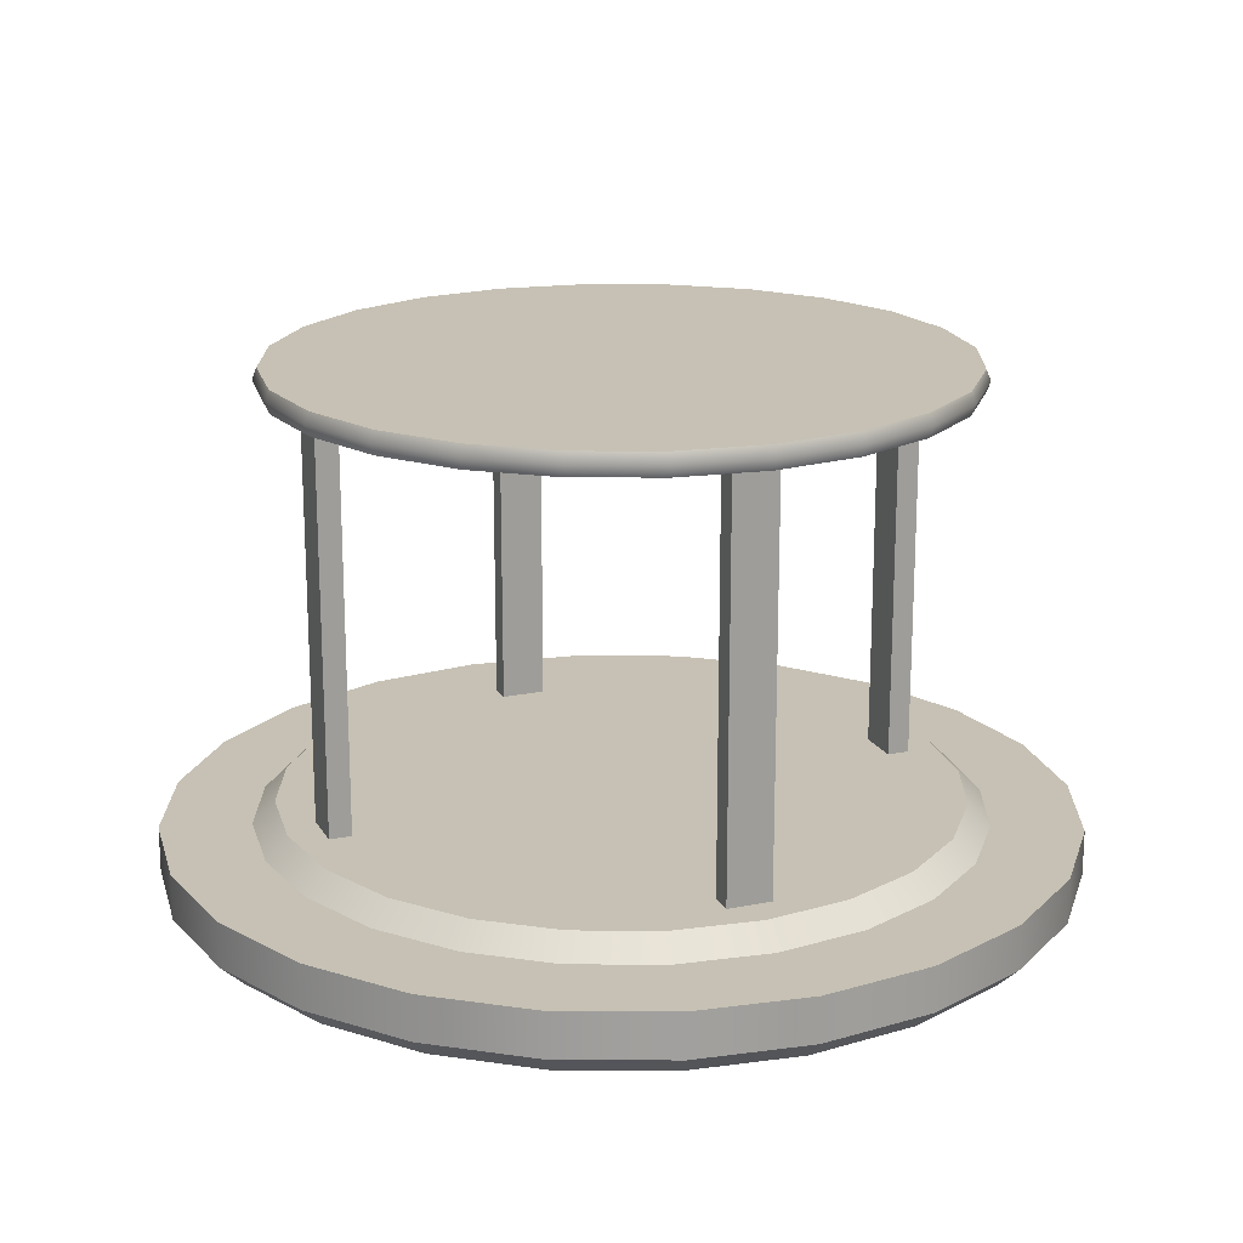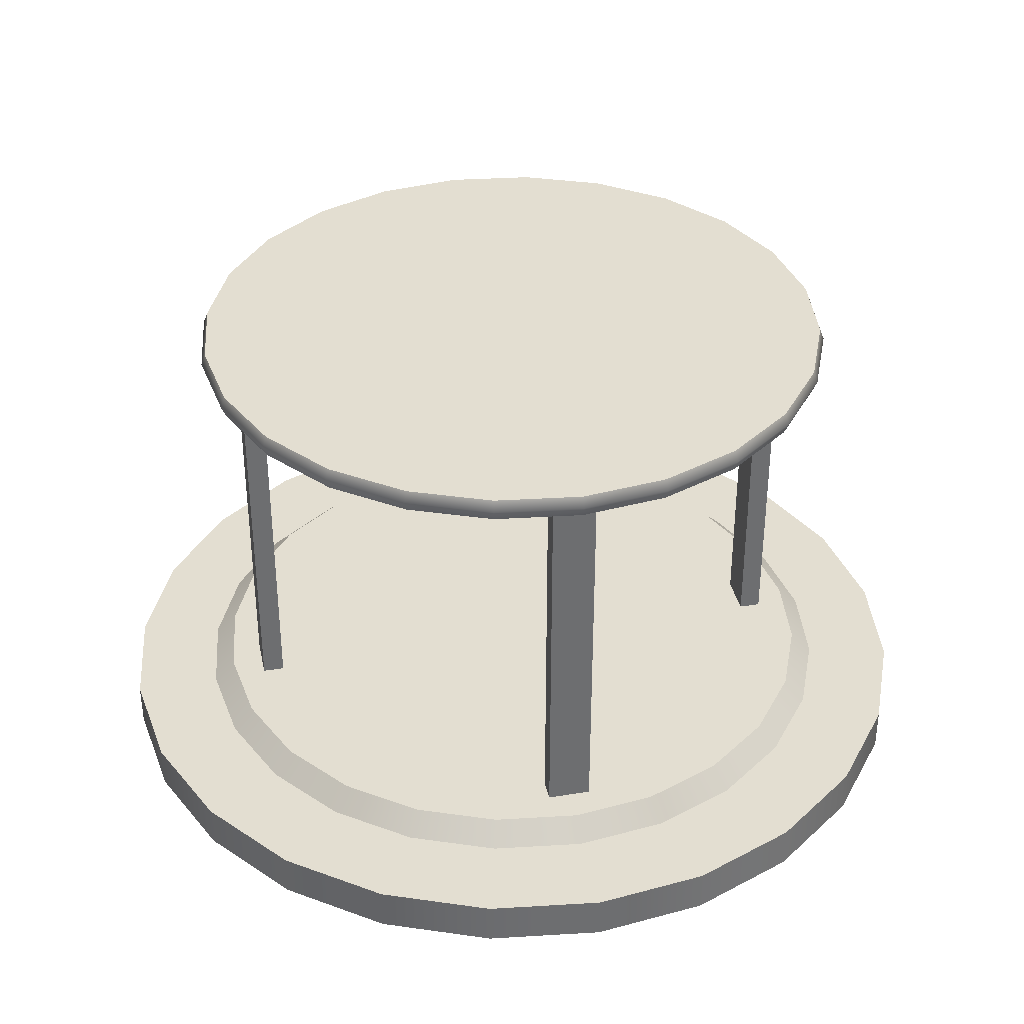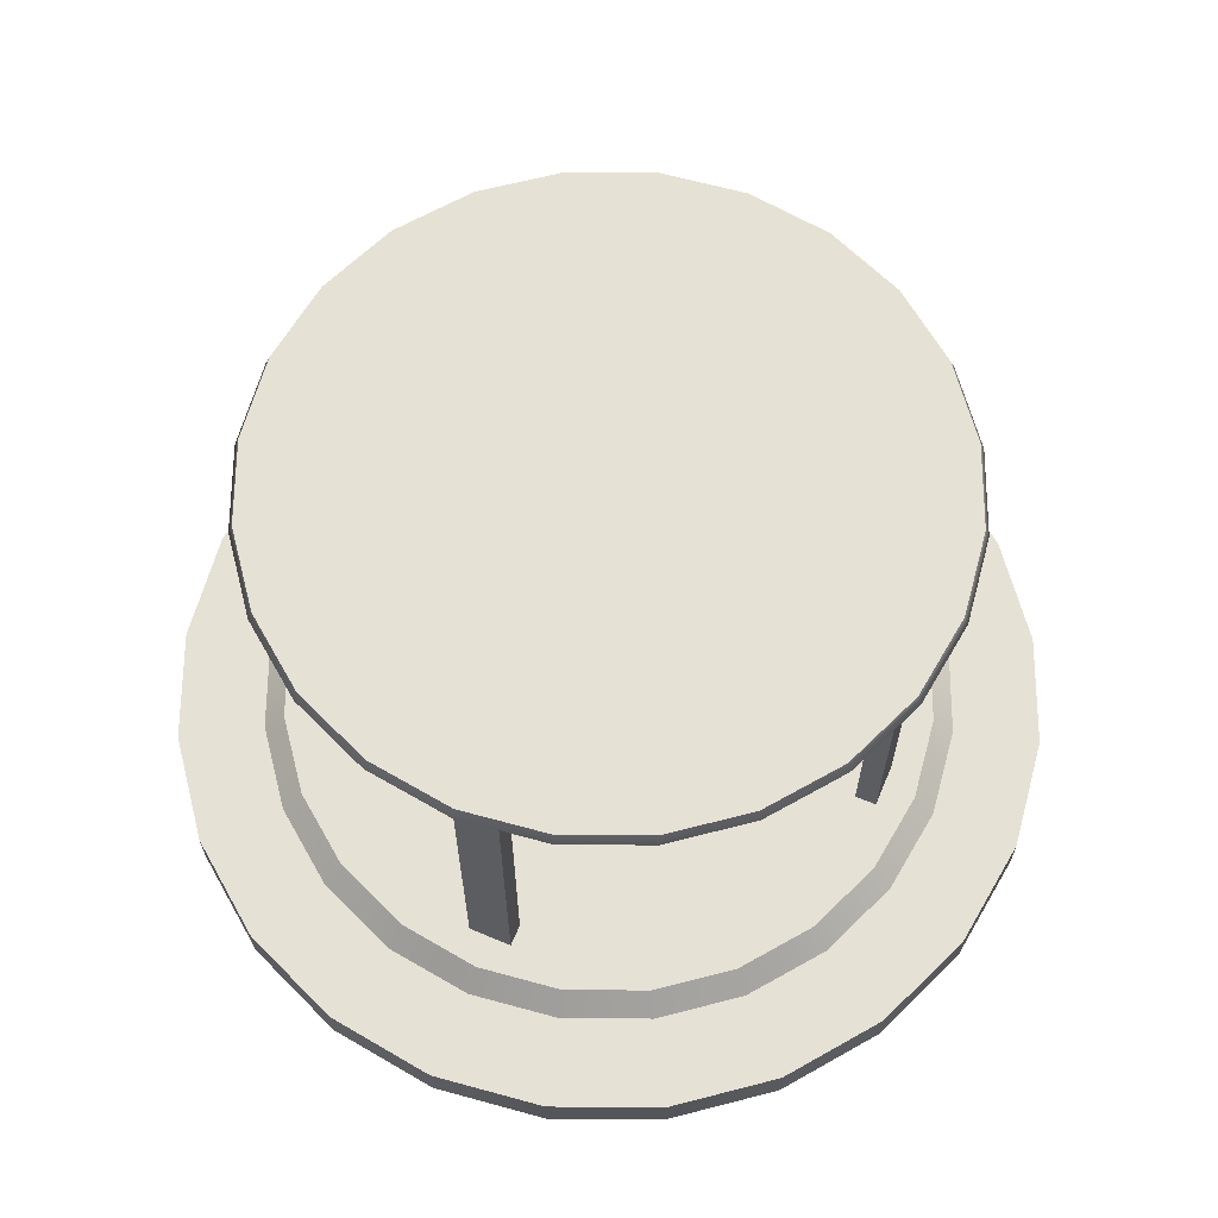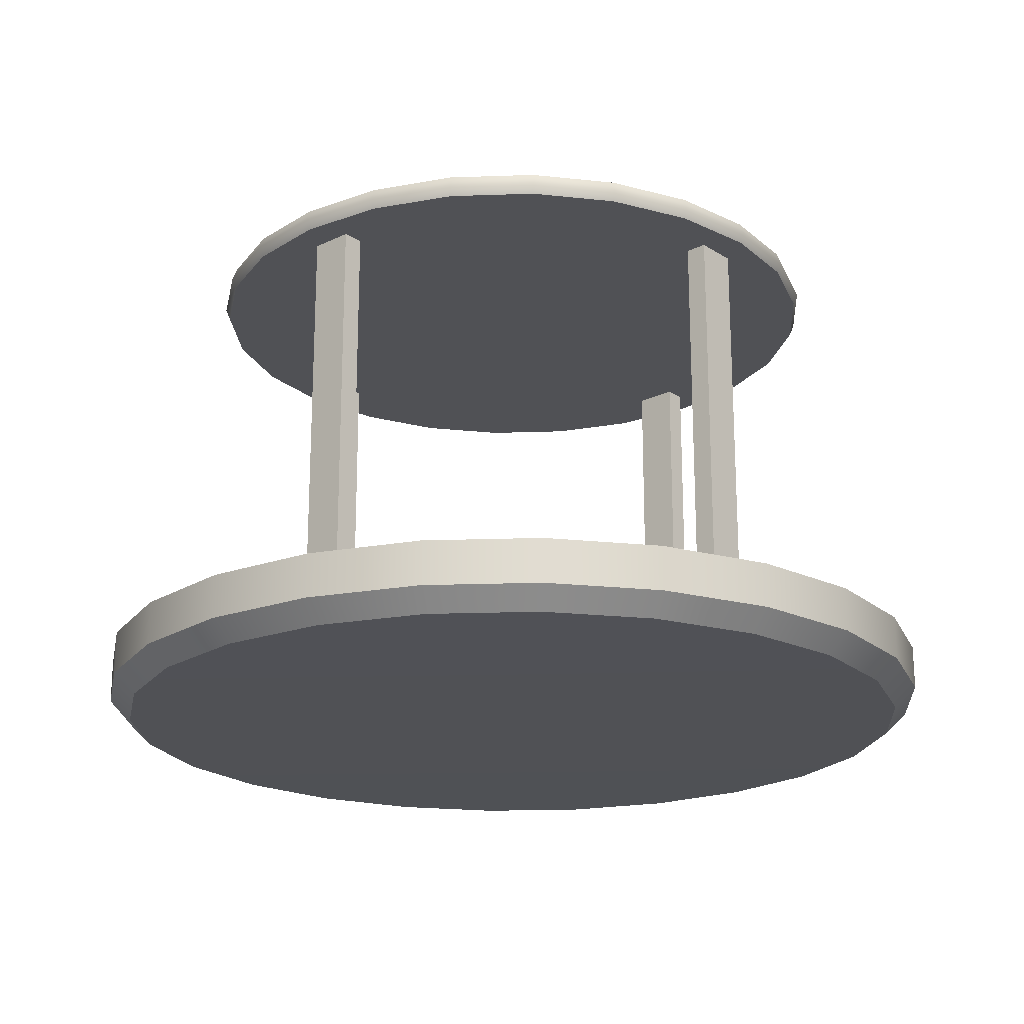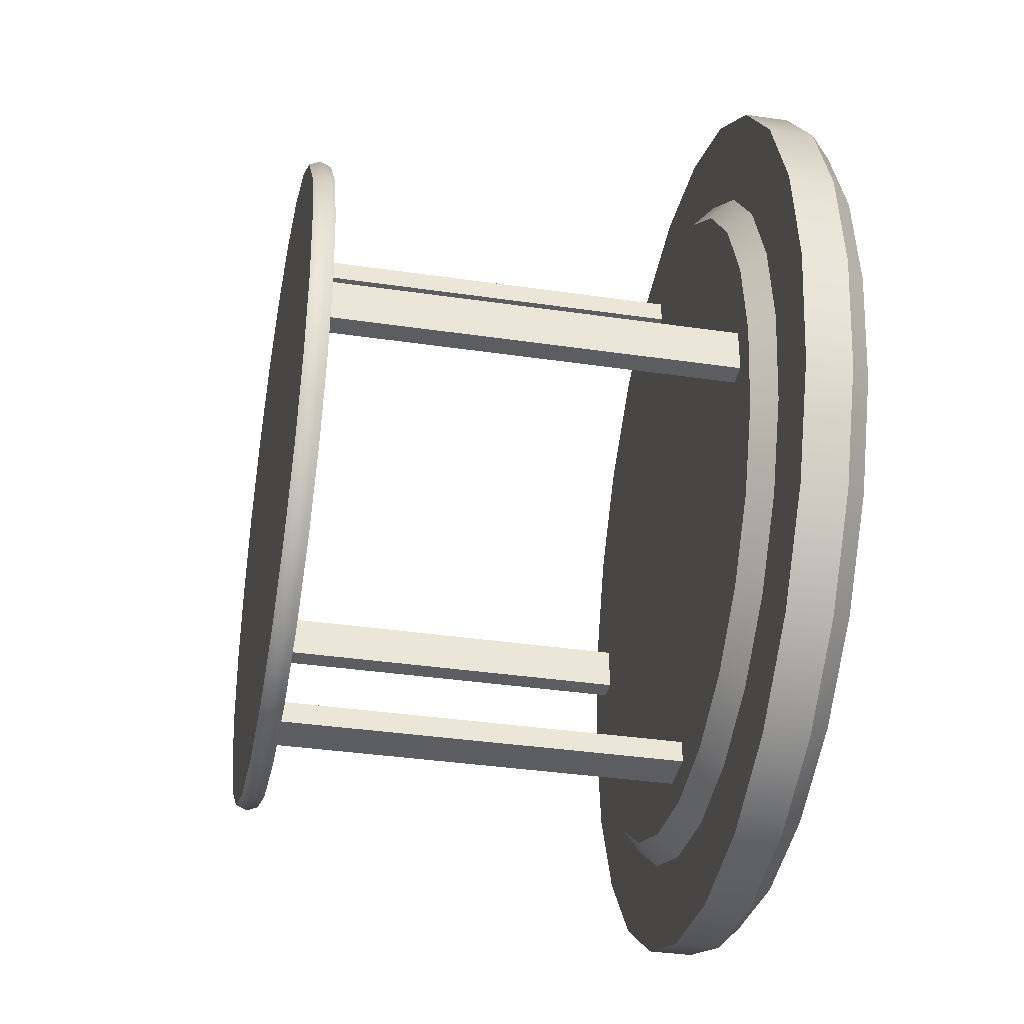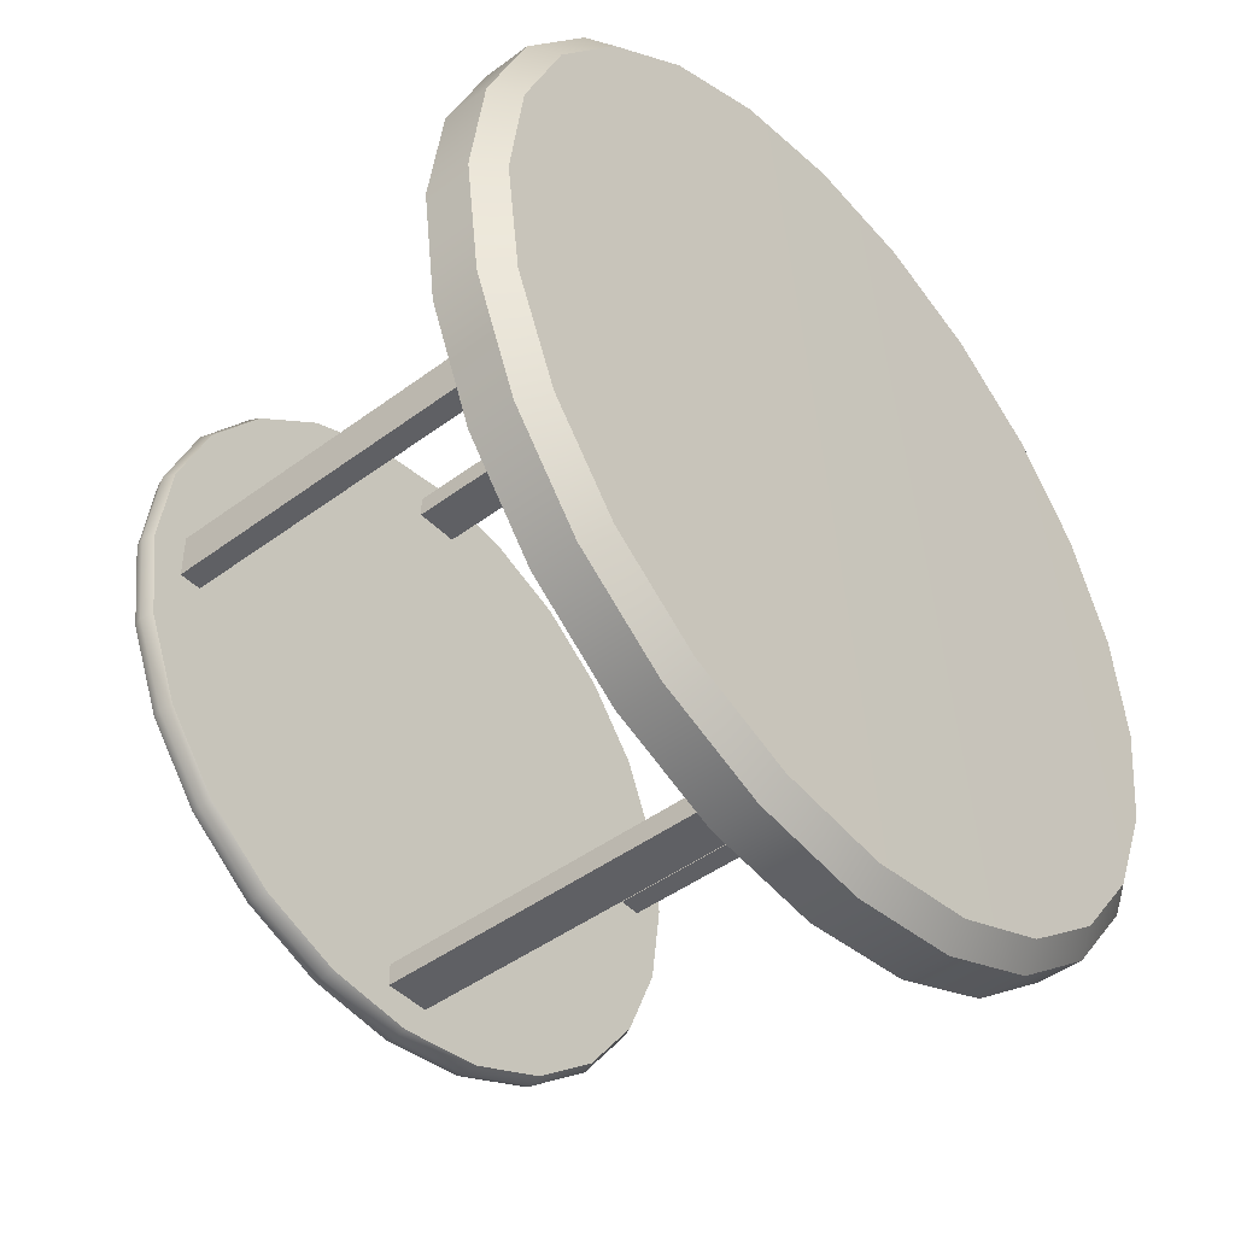
<metadata>
{"format":"obj","ext":"obj","renderer":"f3d","projection":"perspective","resolution":1024,"background":"white","views":[{"elev":18.6,"azim":-111.9,"up":"+Y"},{"elev":36.1,"azim":78.0,"up":"+Y"},{"elev":64.5,"azim":112.9,"up":"+Y"},{"elev":-20.2,"azim":-138.8,"up":"+Y"},{"elev":-36.6,"azim":-100.8,"up":"+Z"},{"elev":-45.0,"azim":-49.2,"up":"+Z"}]}
</metadata>
<code>
o TLV_2_Fairing_1
v 0.4688 0.3625 -1.782e-17
v 0.4528 0.3625 0.1213
v 0.4059 0.3625 0.2344
v 0.3315 0.3625 0.3315
v 0.2344 0.3625 0.4059
v 0.1213 0.3625 0.4528
v 5.212e-17 0.3625 0.4688
v -0.1213 0.3625 0.4528
v -0.2344 0.3625 0.4059
v -0.3315 0.3625 0.3315
v -0.4059 0.3625 0.2344
v -0.4528 0.3625 0.1213
v -0.4688 0.3625 3.959e-17
v -0.4528 0.3625 -0.1213
v -0.4059 0.3625 -0.2344
v -0.3315 0.3625 -0.3315
v -0.2344 0.3625 -0.4059
v -0.1213 0.3625 -0.4528
v -6.269e-17 0.3625 -0.4688
v 0.1213 0.3625 -0.4528
v 0.2344 0.3625 -0.4059
v 0.3315 0.3625 -0.3315
v 0.4059 0.3625 -0.2344
v 0.4528 0.3625 -0.1213
v 0.4688 0.3312 -1.786e-17
v 0.4528 0.3312 0.1213
v 0.4059 0.3312 0.2344
v 0.3315 0.3312 0.3315
v 0.2344 0.3312 0.4059
v 0.1213 0.3312 0.4528
v 5.212e-17 0.3312 0.4688
v -0.1213 0.3312 0.4528
v -0.2344 0.3312 0.4059
v -0.3315 0.3312 0.3315
v -0.4059 0.3312 0.2344
v -0.4528 0.3312 0.1213
v -0.4688 0.3312 3.955e-17
v -0.4528 0.3312 -0.1213
v -0.4059 0.3312 -0.2344
v -0.3315 0.3312 -0.3315
v -0.2344 0.3312 -0.4059
v -0.1213 0.3312 -0.4528
v -6.269e-17 0.3312 -0.4688
v 0.1213 0.3312 -0.4528
v 0.2344 0.3312 -0.4059
v 0.3315 0.3312 -0.3315
v 0.4059 0.3312 -0.2344
v 0.4528 0.3312 -0.1213
v 0.4588 0.3469 -0.1229
v 0.4114 0.3469 -0.2375
v 0.3359 0.3469 -0.3359
v 0.2375 0.3469 -0.4114
v 0.1229 0.3469 -0.4588
v -6.401e-17 0.3469 -0.475
v -0.1229 0.3469 -0.4588
v -0.2375 0.3469 -0.4114
v -0.3359 0.3469 -0.3359
v -0.4114 0.3469 -0.2375
v -0.4588 0.3469 -0.1229
v -0.475 0.3469 4.037e-17
v -0.4588 0.3469 0.1229
v -0.4114 0.3469 0.2375
v -0.3359 0.3469 0.3359
v -0.2375 0.3469 0.4114
v -0.1229 0.3469 0.4588
v 5.233e-17 0.3469 0.475
v 0.1229 0.3469 0.4588
v 0.2375 0.3469 0.4114
v 0.3359 0.3469 0.3359
v 0.4114 0.3469 0.2375
v 0.4588 0.3469 0.1229
v 0.475 0.3469 -1.781e-17
v -2.776e-17 0.3312 -4.048e-18
v -1.388e-17 0.3625 -3.764e-17
v -0.4219 -0.2338 0.03125
v -0.3906 -0.2338 0.03125
v -0.4219 0.3312 0.03125
v -0.3906 0.3312 0.03125
v -0.4219 -0.2338 -0.03125
v -0.3906 -0.2338 -0.03125
v -0.4219 0.3312 -0.03125
v -0.3906 0.3312 -0.03125
v 0.3906 -0.2338 0.03125
v 0.4219 -0.2338 0.03125
v 0.3906 0.3312 0.03125
v 0.4219 0.3312 0.03125
v 0.3906 -0.2338 -0.03125
v 0.4219 -0.2338 -0.03125
v 0.3906 0.3312 -0.03125
v 0.4219 0.3312 -0.03125
v -0.03125 -0.2338 -0.4219
v -0.03125 -0.2338 -0.3906
v -0.03125 0.3312 -0.4219
v -0.03125 0.3312 -0.3906
v 0.03125 -0.2338 -0.4219
v 0.03125 -0.2338 -0.3906
v 0.03125 0.3312 -0.4219
v 0.03125 0.3312 -0.3906
v -0.03125 -0.2338 0.3906
v -0.03125 -0.2338 0.4219
v -0.03125 0.3312 0.3906
v -0.03125 0.3312 0.4219
v 0.03125 -0.2338 0.3906
v 0.03125 -0.2338 0.4219
v 0.03125 0.3312 0.3906
v 0.03125 0.3312 0.4219
v 0.625 -0.2637 -1.258e-17
v 0.6037 -0.2637 0.1618
v 0.5413 -0.2637 0.3125
v 0.4419 -0.2637 0.4419
v 0.3125 -0.2637 0.5413
v 0.1618 -0.2637 0.6037
v 4.841e-08 -0.2637 0.625
v -0.1618 -0.2637 0.6037
v -0.3125 -0.2637 0.5413
v -0.4419 -0.2637 0.4419
v -0.5413 -0.2637 0.3125
v -0.6037 -0.2637 0.1618
v -0.625 -0.2637 6.396e-17
v -0.6037 -0.2637 -0.1618
v -0.5413 -0.2637 -0.3125
v -0.4419 -0.2637 -0.4419
v -0.3125 -0.2637 -0.5413
v -0.1618 -0.2637 -0.6037
v 4.841e-08 -0.2637 -0.625
v 0.1618 -0.2637 -0.6037
v 0.3125 -0.2637 -0.5413
v 0.4419 -0.2637 -0.4419
v 0.5413 -0.2637 -0.3125
v 0.6037 -0.2637 -0.1618
v 0.625 -0.3262 -1.258e-17
v 0.6037 -0.3262 0.1618
v 0.5413 -0.3262 0.3125
v 0.4419 -0.3262 0.4419
v 0.3125 -0.3262 0.5413
v 0.1618 -0.3262 0.6037
v 4.841e-08 -0.3262 0.625
v -0.1618 -0.3262 0.6037
v -0.3125 -0.3262 0.5413
v -0.4419 -0.3262 0.4419
v -0.5413 -0.3262 0.3125
v -0.6037 -0.3262 0.1618
v -0.625 -0.3262 6.396e-17
v -0.6037 -0.3262 -0.1618
v -0.5413 -0.3262 -0.3125
v -0.4419 -0.3262 -0.4419
v -0.3125 -0.3262 -0.5413
v -0.1618 -0.3262 -0.6037
v 4.841e-08 -0.3262 -0.625
v 0.1618 -0.3262 -0.6037
v 0.3125 -0.3262 -0.5413
v 0.4419 -0.3262 -0.4419
v 0.5413 -0.3262 -0.3125
v 0.6037 -0.3262 -0.1618
v 0.483 -0.2637 0.1294
v 0.5 -0.2637 -7.864e-18
v 0.483 -0.2637 -0.1294
v 0.433 -0.2637 -0.25
v 0.3536 -0.2637 -0.3536
v 0.25 -0.2637 -0.433
v 0.1294 -0.2637 -0.483
v 4.841e-08 -0.2637 -0.5
v -0.1294 -0.2637 -0.483
v -0.25 -0.2637 -0.433
v -0.3536 -0.2637 -0.3536
v -0.433 -0.2637 -0.25
v -0.483 -0.2637 -0.1294
v -0.5 -0.2637 5.337e-17
v -0.483 -0.2637 0.1294
v -0.433 -0.2637 0.25
v -0.3536 -0.2637 0.3536
v -0.25 -0.2637 0.433
v -0.1294 -0.2637 0.483
v 4.841e-08 -0.2637 0.5
v 0.1294 -0.2637 0.483
v 0.25 -0.2637 0.433
v 0.3536 -0.2637 0.3536
v 0.433 -0.2637 0.25
v 0.4528 -0.2338 0.1213
v 0.4688 -0.2338 -8.961e-18
v 0.4528 -0.2338 -0.1213
v 0.4059 -0.2338 -0.2344
v 0.3315 -0.2338 -0.3315
v 0.2344 -0.2338 -0.4059
v 0.1213 -0.2338 -0.4528
v 4.841e-08 -0.2338 -0.4688
v -0.1213 -0.2338 -0.4528
v -0.2344 -0.2338 -0.4059
v -0.3315 -0.2338 -0.3315
v -0.4059 -0.2338 -0.2344
v -0.4528 -0.2338 -0.1213
v -0.4687 -0.2338 4.844e-17
v -0.4528 -0.2338 0.1213
v -0.4059 -0.2338 0.2344
v -0.3315 -0.2338 0.3315
v -0.2344 -0.2338 0.4059
v -0.1213 -0.2338 0.4528
v 4.841e-08 -0.2338 0.4688
v 0.1213 -0.2338 0.4528
v 0.2344 -0.2338 0.4059
v 0.3315 -0.2338 0.3315
v 0.4059 -0.2338 0.2344
v 4.841e-08 -0.2338 -1.171e-17
v 0.5735 -0.3563 -0.1537
v 0.5938 -0.3563 -1.181e-17
v 0.5735 -0.3563 0.1537
v 0.5142 -0.3563 0.2969
v 0.4198 -0.3563 0.4198
v 0.2969 -0.3563 0.5142
v 0.1537 -0.3563 0.5735
v 4.841e-08 -0.3563 0.5938
v -0.1537 -0.3563 0.5735
v -0.2969 -0.3563 0.5142
v -0.4198 -0.3563 0.4198
v -0.5142 -0.3563 0.2969
v -0.5735 -0.3563 0.1537
v -0.5937 -0.3563 6.09e-17
v -0.5735 -0.3563 -0.1537
v -0.5142 -0.3563 -0.2969
v -0.4198 -0.3563 -0.4198
v -0.2969 -0.3563 -0.5142
v -0.1537 -0.3563 -0.5735
v 4.841e-08 -0.3563 -0.5938
v 0.1537 -0.3563 -0.5735
v 0.2969 -0.3563 -0.5142
v 0.4198 -0.3563 -0.4198
v 0.5142 -0.3563 -0.2969
v 4.841e-08 -0.3583 -1.804e-17
g TLV_2_Fairing_1_TLV_2_Fairing_1_auv
f 1 74 2
f 2 74 3
f 3 74 4
f 4 74 5
f 5 74 6
f 6 74 7
f 7 74 8
f 8 74 9
f 9 74 10
f 10 74 11
f 11 74 12
f 12 74 13
f 13 74 14
f 14 74 15
f 15 74 16
f 16 74 17
f 17 74 18
f 18 74 19
f 19 74 20
f 20 74 21
f 21 74 22
f 22 74 23
f 23 74 24
f 24 74 1
f 25 73 48
f 26 73 25
f 27 73 26
f 28 73 27
f 29 73 28
f 30 73 29
f 31 73 30
f 32 73 31
f 33 73 32
f 34 73 33
f 35 73 34
f 36 73 35
f 37 73 36
f 38 73 37
f 39 73 38
f 40 73 39
f 41 73 40
f 42 73 41
f 43 73 42
f 44 73 43
f 45 73 44
f 46 73 45
f 47 73 46
f 48 73 47
f 100 104 106 102
f 101 105 103 99
f 107 156 155 108
f 108 155 178 109
f 109 178 177 110
f 110 177 176 111
f 111 176 175 112
f 112 175 174 113
f 113 174 173 114
f 114 173 172 115
f 115 172 171 116
f 116 171 170 117
f 117 170 169 118
f 118 169 168 119
f 119 168 167 120
f 120 167 166 121
f 121 166 165 122
f 122 165 164 123
f 123 164 163 124
f 124 163 162 125
f 125 162 161 126
f 126 161 160 127
f 127 160 159 128
f 128 159 158 129
f 129 158 157 130
f 130 157 156 107
f 179 203 202
f 180 203 179
f 181 203 180
f 182 203 181
f 183 203 182
f 184 203 183
f 185 203 184
f 186 203 185
f 187 203 186
f 188 203 187
f 189 203 188
f 190 203 189
f 191 203 190
f 192 203 191
f 193 203 192
f 194 203 193
f 195 203 194
f 196 203 195
f 197 203 196
f 198 203 197
f 199 203 198
f 200 203 199
f 201 203 200
f 202 203 201
f 204 228 227
f 205 228 204
f 206 228 205
f 207 228 206
f 208 228 207
f 209 228 208
f 210 228 209
f 211 228 210
f 212 228 211
f 213 228 212
f 214 228 213
f 215 228 214
f 216 228 215
f 217 228 216
f 218 228 217
f 219 228 218
f 220 228 219
f 221 228 220
f 222 228 221
f 223 228 222
f 224 228 223
f 225 228 224
f 226 228 225
f 227 228 226
f 1 72 49 24
f 2 71 72 1
f 3 70 71 2
f 4 69 70 3
f 5 68 69 4
f 6 67 68 5
f 7 66 67 6
f 8 65 66 7
f 9 64 65 8
f 10 63 64 9
f 11 62 63 10
f 12 61 62 11
f 13 60 61 12
f 14 59 60 13
f 15 58 59 14
f 16 57 58 15
f 17 56 57 16
f 18 55 56 17
f 19 54 55 18
f 20 53 54 19
f 21 52 53 20
f 22 51 52 21
f 23 50 51 22
f 24 49 50 23
f 25 72 71 26
f 26 71 70 27
f 27 70 69 28
f 28 69 68 29
f 29 68 67 30
f 30 67 66 31
f 31 66 65 32
f 32 65 64 33
f 33 64 63 34
f 34 63 62 35
f 35 62 61 36
f 36 61 60 37
f 37 60 59 38
f 38 59 58 39
f 39 58 57 40
f 40 57 56 41
f 41 56 55 42
f 42 55 54 43
f 43 54 53 44
f 44 53 52 45
f 45 52 51 46
f 46 51 50 47
f 47 50 49 48
f 48 49 72 25
f 76 78 77 75
f 79 81 82 80
f 84 88 90 86
f 85 89 87 83
f 92 94 93 91
f 95 97 98 96
f 107 131 154 130
f 108 132 131 107
f 109 133 132 108
f 110 134 133 109
f 111 135 134 110
f 112 136 135 111
f 113 137 136 112
f 114 138 137 113
f 115 139 138 114
f 116 140 139 115
f 117 141 140 116
f 118 142 141 117
f 119 143 142 118
f 120 144 143 119
f 121 145 144 120
f 122 146 145 121
f 123 147 146 122
f 124 148 147 123
f 125 149 148 124
f 126 150 149 125
f 127 151 150 126
f 128 152 151 127
f 129 153 152 128
f 130 154 153 129
f 155 179 202 178
f 156 180 179 155
f 157 181 180 156
f 158 182 181 157
f 159 183 182 158
f 160 184 183 159
f 161 185 184 160
f 162 186 185 161
f 163 187 186 162
f 164 188 187 163
f 165 189 188 164
f 166 190 189 165
f 167 191 190 166
f 168 192 191 167
f 169 193 192 168
f 170 194 193 169
f 171 195 194 170
f 172 196 195 171
f 173 197 196 172
f 174 198 197 173
f 175 199 198 174
f 176 200 199 175
f 177 201 200 176
f 178 202 201 177
f 76 80 82 78
f 77 81 79 75
f 84 86 85 83
f 87 89 90 88
f 93 97 95 91
f 96 98 94 92
f 100 102 101 99
f 103 105 106 104
f 131 205 204 154
f 132 206 205 131
f 133 207 206 132
f 134 208 207 133
f 135 209 208 134
f 136 210 209 135
f 137 211 210 136
f 138 212 211 137
f 139 213 212 138
f 140 214 213 139
f 141 215 214 140
f 142 216 215 141
f 143 217 216 142
f 144 218 217 143
f 145 219 218 144
f 146 220 219 145
f 147 221 220 146
f 148 222 221 147
f 149 223 222 148
f 150 224 223 149
f 151 225 224 150
f 152 226 225 151
f 153 227 226 152
f 154 204 227 153

</code>
